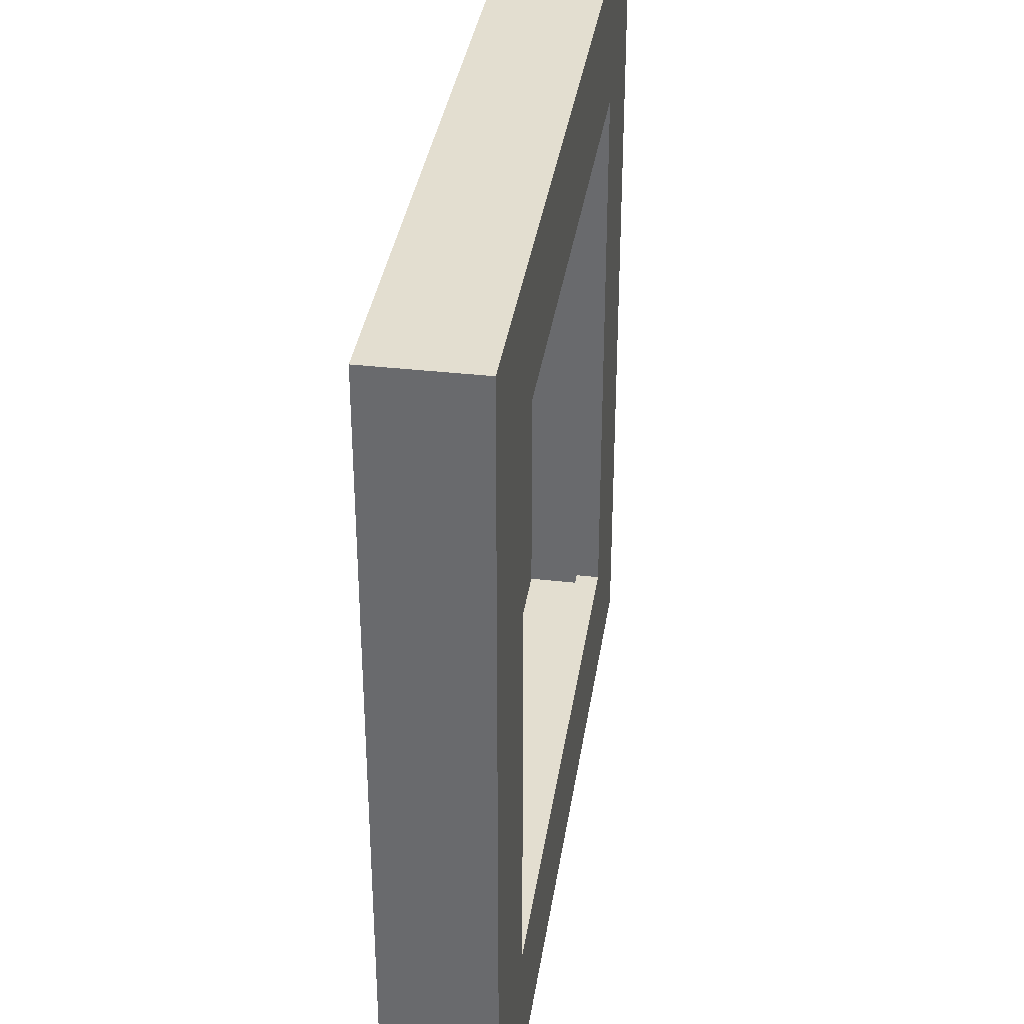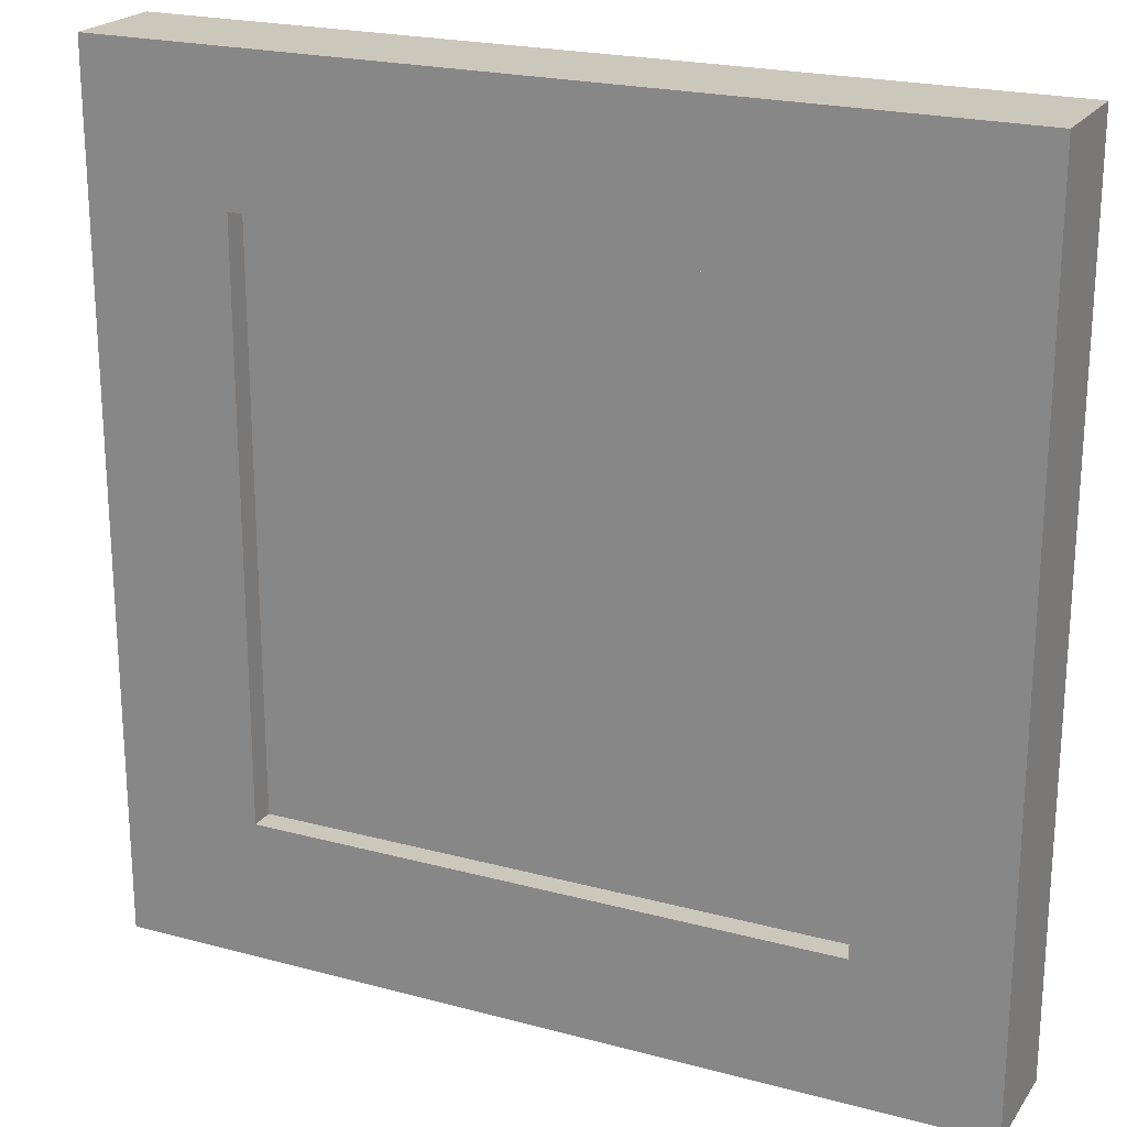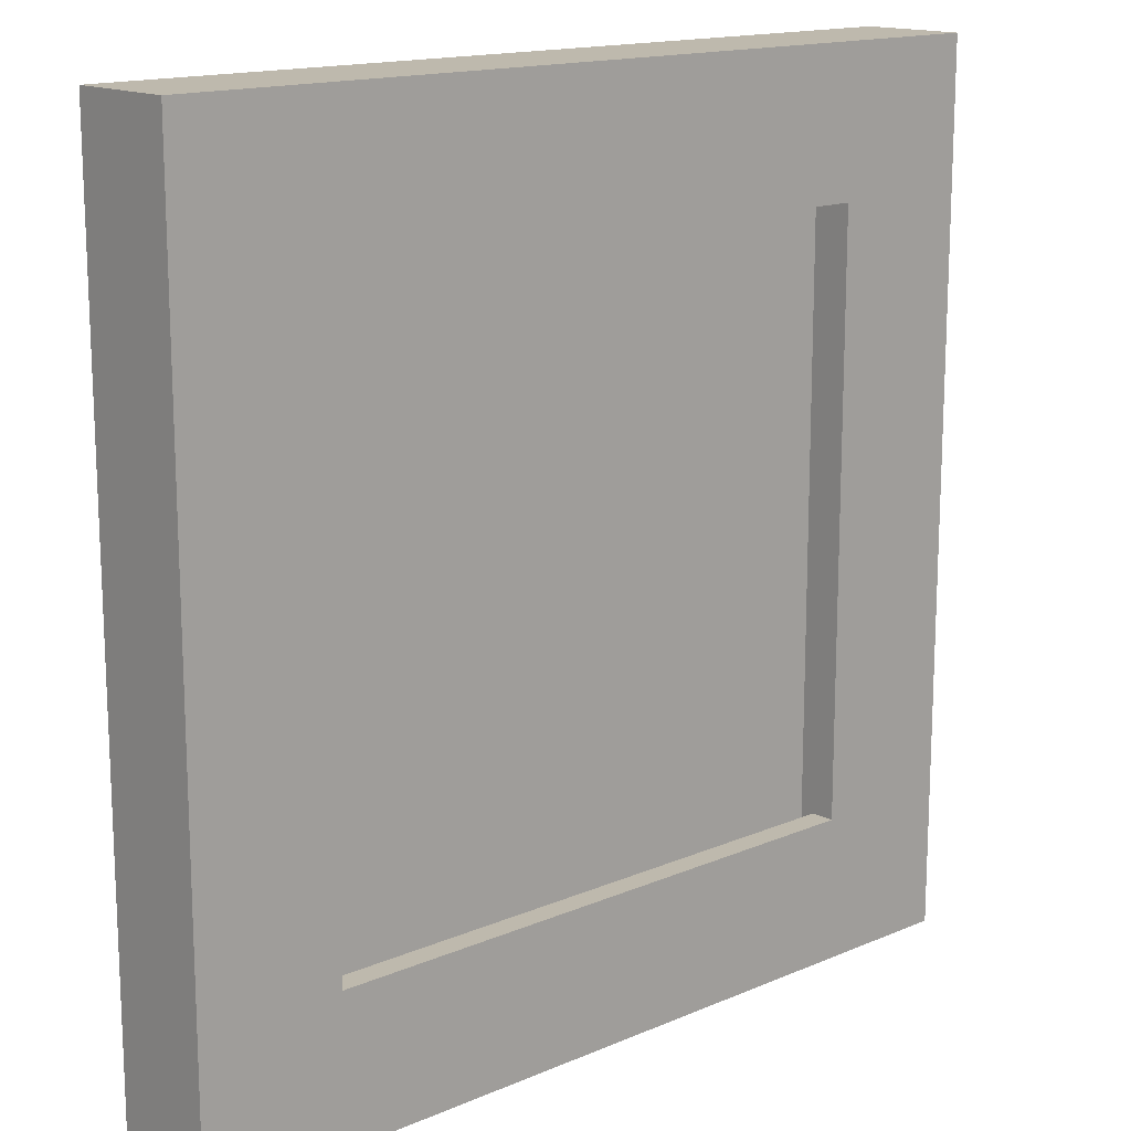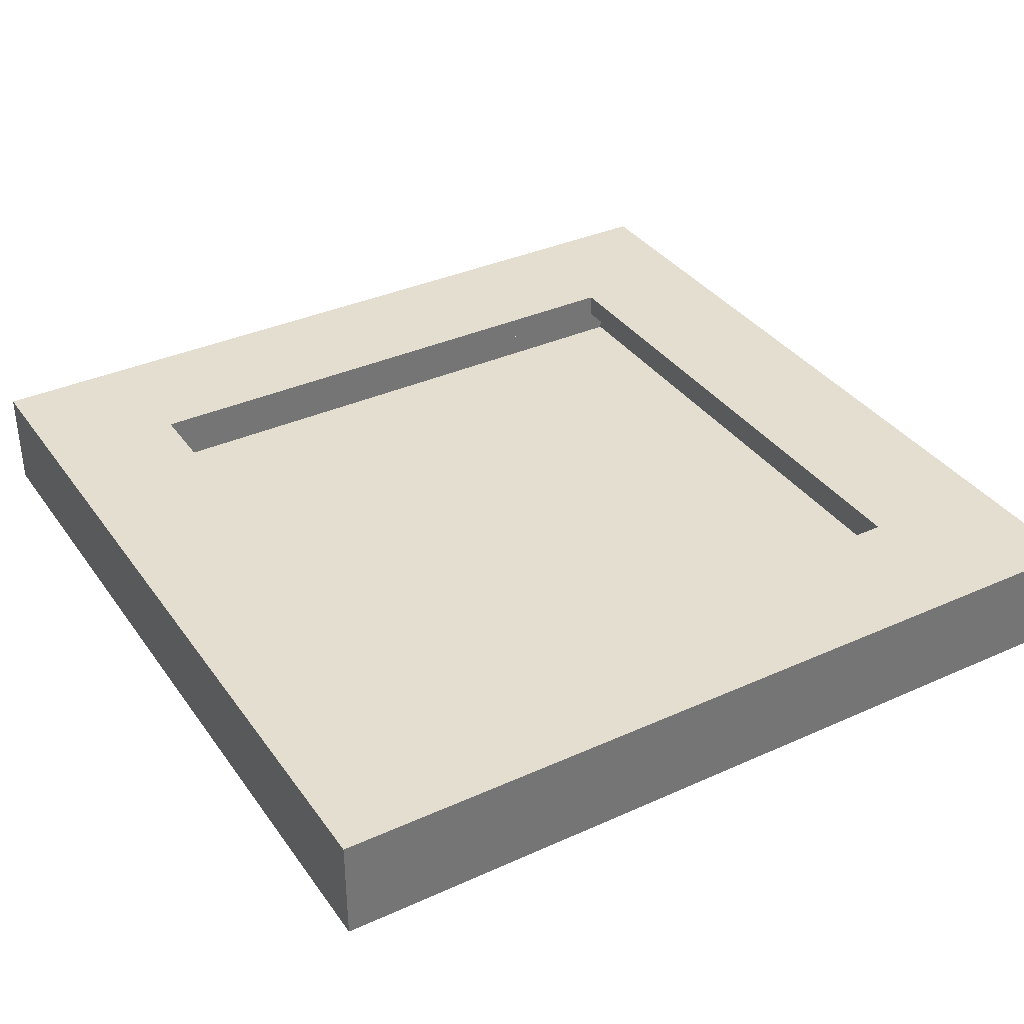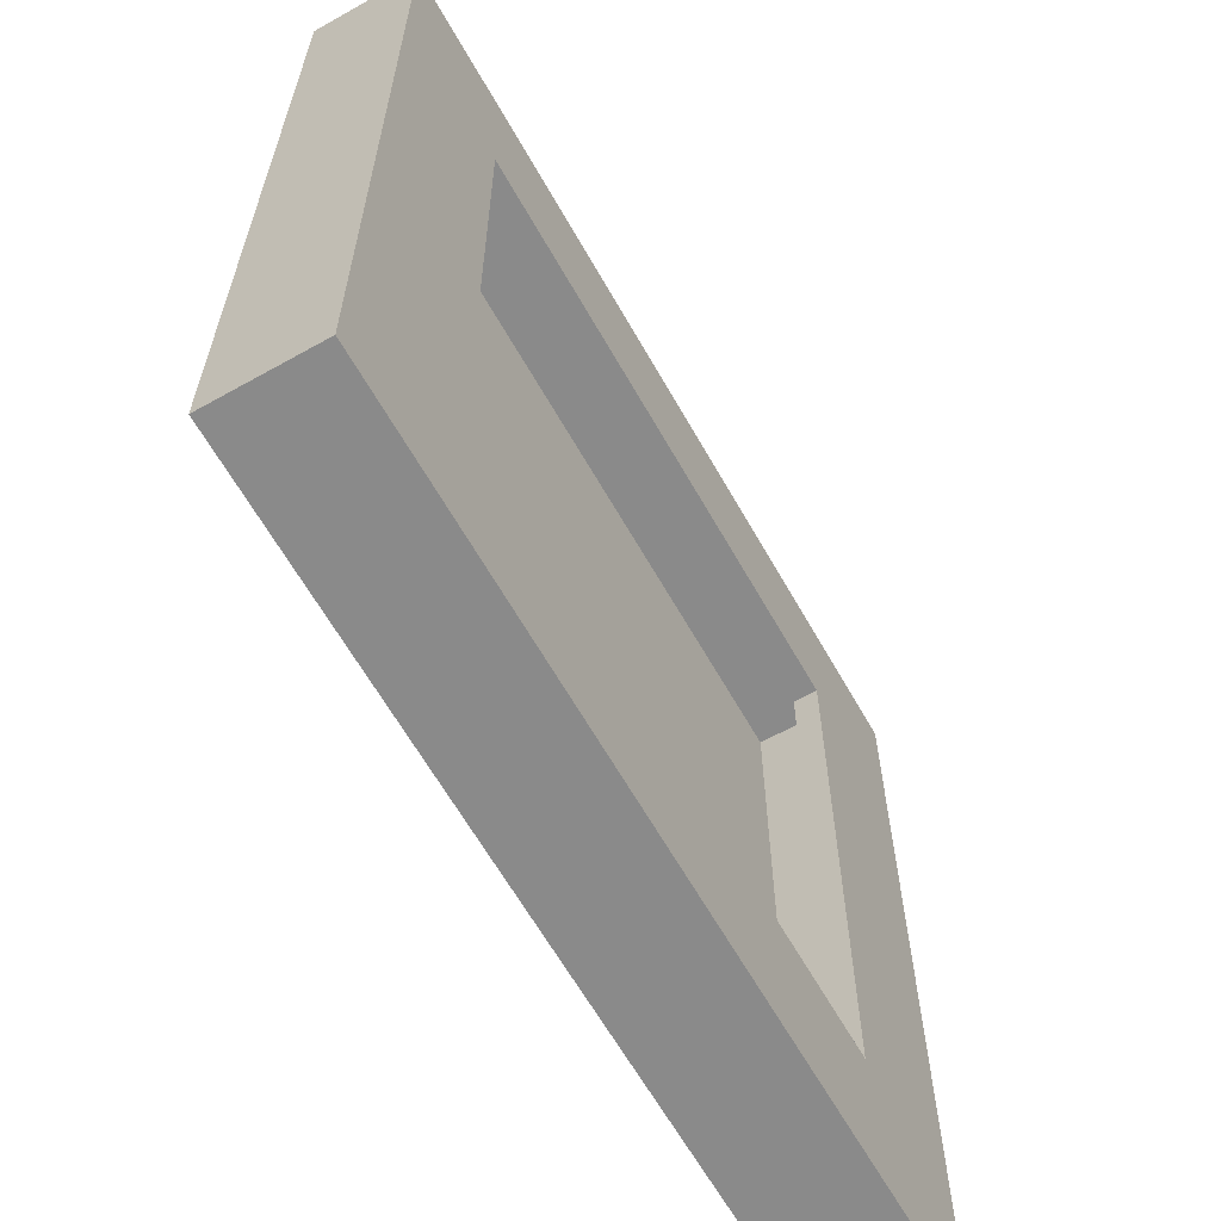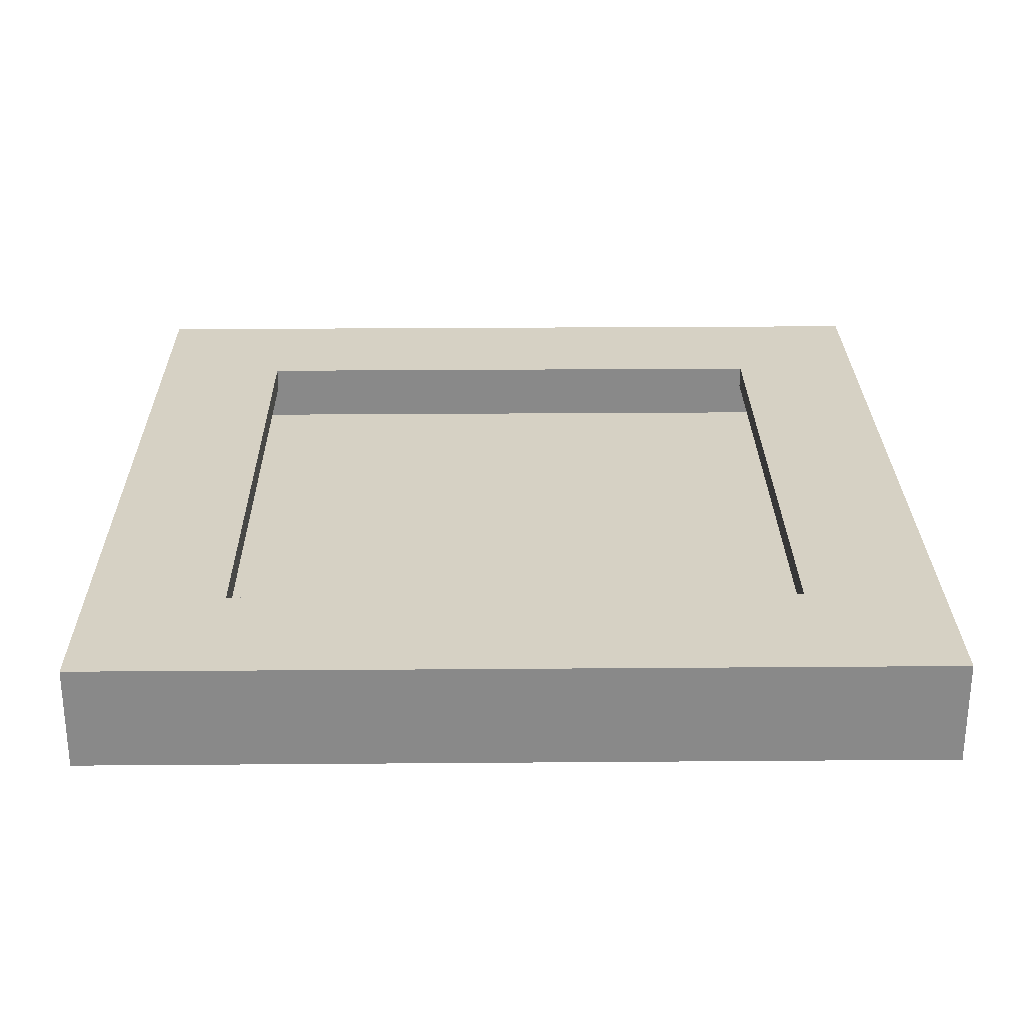
<metadata>
{"format":"obj","ext":"obj","renderer":"f3d","projection":"perspective","resolution":1024,"background":"white","views":[{"elev":35.8,"azim":98.5,"up":"+Z"},{"elev":21.7,"azim":-154.7,"up":"+Z"},{"elev":15.2,"azim":137.7,"up":"+Z"},{"elev":35.7,"azim":149.3,"up":"+Y"},{"elev":-63.5,"azim":119.5,"up":"+Z"},{"elev":26.9,"azim":179.3,"up":"+Y"}]}
</metadata>
<code>
g default
v -1.872 0.453 1.872
v -1.872 0.453 -1.872
v -1.615 0.453 -1.615
v -1.615 0.453 1.615
v 1.615 0.453 1.615
v 1.872 0.453 1.872
v 1.615 0.453 -1.615
v 1.872 0.453 -1.872
v 2.4 0.5856 2.4
v 2.4 0.5856 -2.4
v -2.4 0.5856 -2.4
v -1.615 0.5856 -1.615
v 1.615 0.5856 -1.615
v 1.615 0.5856 1.615
v -2.4 0.5856 2.4
v -1.615 0.5856 1.615
v -1.872 0.1357 1.872
v 1.872 0.1357 1.872
v 1.872 0.1357 -1.872
v -2.4 -0.002505 2.4
v 2.4 -0.002505 2.4
v 2.4 -0.002505 -2.4
v -1.872 0.1357 -1.872
v -2.4 -0.002505 -2.4
g squareInset1:squareInset_braceletSquareInsetinsetOptions1
f 2 3 1
f 3 4 1
f 1 4 6
f 4 5 6
f 2 8 3
f 3 8 7
f 8 6 7
f 5 7 6
f 13 10 12
f 12 10 11
f 15 9 16
f 16 9 14
f 5 4 14
f 14 4 16
f 7 5 13
f 13 5 14
f 17 1 18
f 18 1 6
f 18 6 19
f 19 6 8
f 20 21 15
f 15 21 9
f 21 22 9
f 9 22 10
f 23 17 19
f 19 17 18
f 24 22 20
f 20 22 21
f 4 3 16
f 16 3 12
f 13 12 7
f 7 12 3
f 23 2 17
f 17 2 1
f 2 23 8
f 8 23 19
f 24 20 11
f 11 20 15
f 11 10 24
f 24 10 22
f 15 16 11
f 11 16 12
f 9 10 14
f 14 10 13
f 2 3 1
f 3 4 1
f 1 4 6
f 4 5 6
f 2 8 3
f 3 8 7
f 8 6 7
f 5 7 6
f 13 10 12
f 12 10 11
f 15 9 16
f 16 9 14
f 5 4 14
f 14 4 16
f 7 5 13
f 13 5 14
f 17 1 18
f 18 1 6
f 18 6 19
f 19 6 8
f 20 21 15
f 15 21 9
f 21 22 9
f 9 22 10
f 23 17 19
f 19 17 18
f 24 22 20
f 20 22 21
f 4 3 16
f 16 3 12
f 13 12 7
f 7 12 3
f 23 2 17
f 17 2 1
f 2 23 8
f 8 23 19
f 24 20 11
f 11 20 15
f 11 10 24
f 24 10 22
f 15 16 11
f 11 16 12
f 9 10 14
f 14 10 13

</code>
